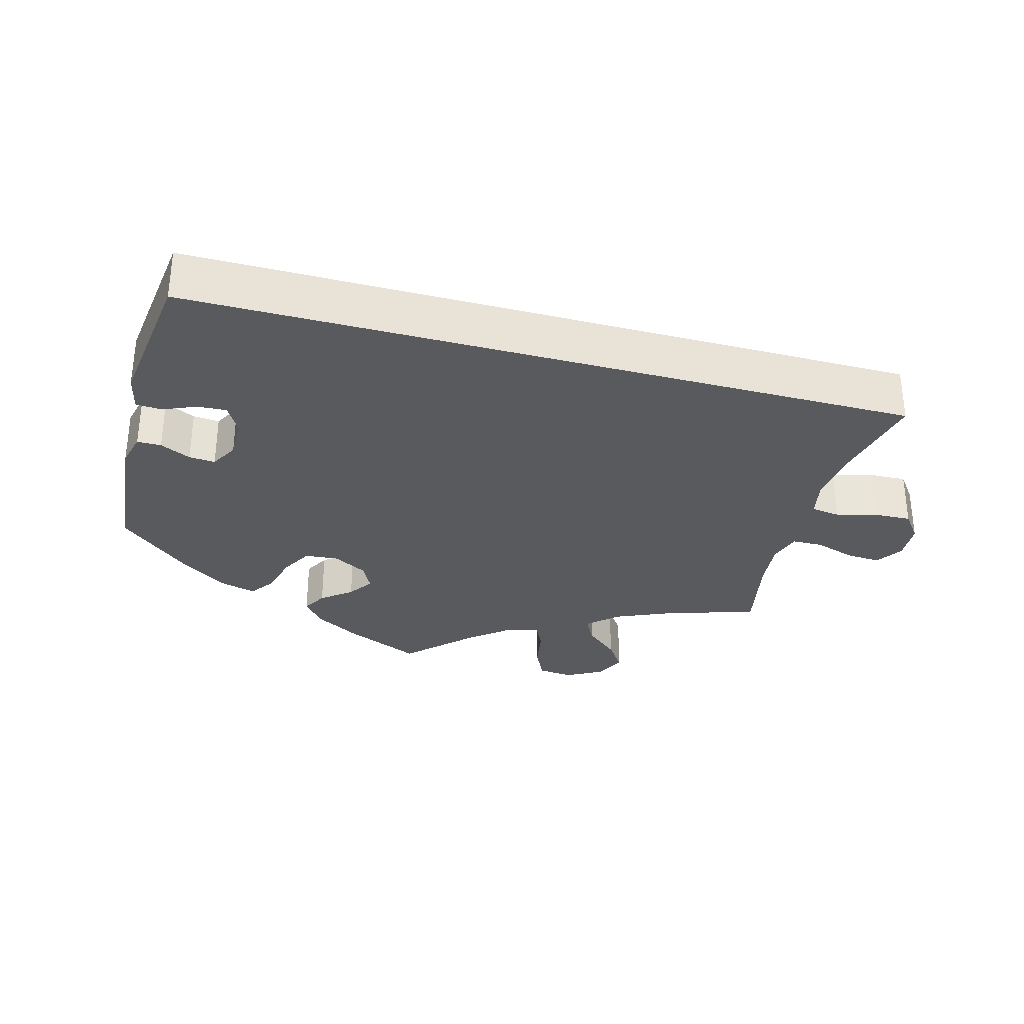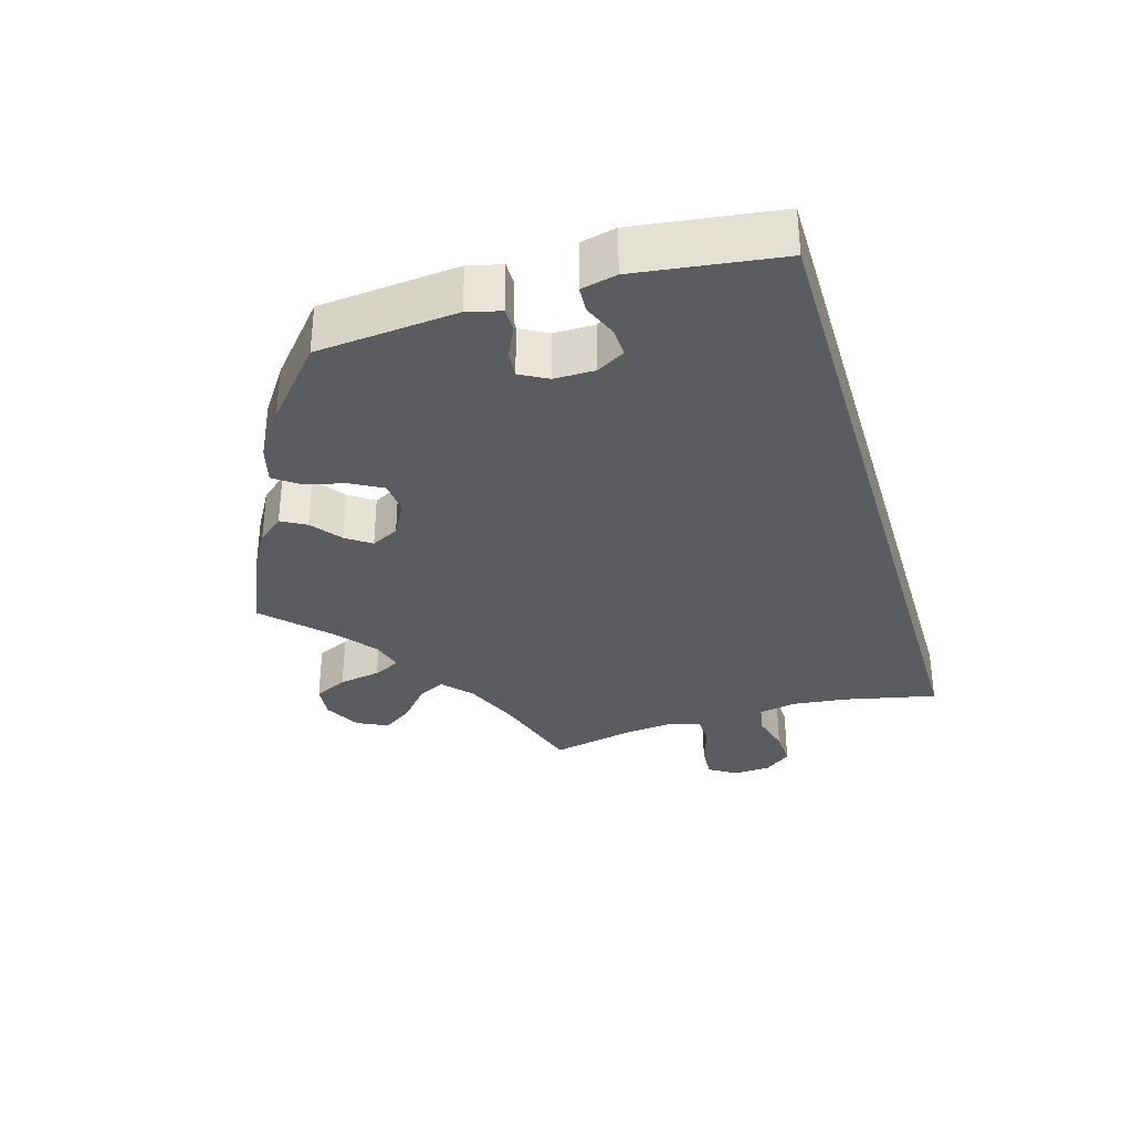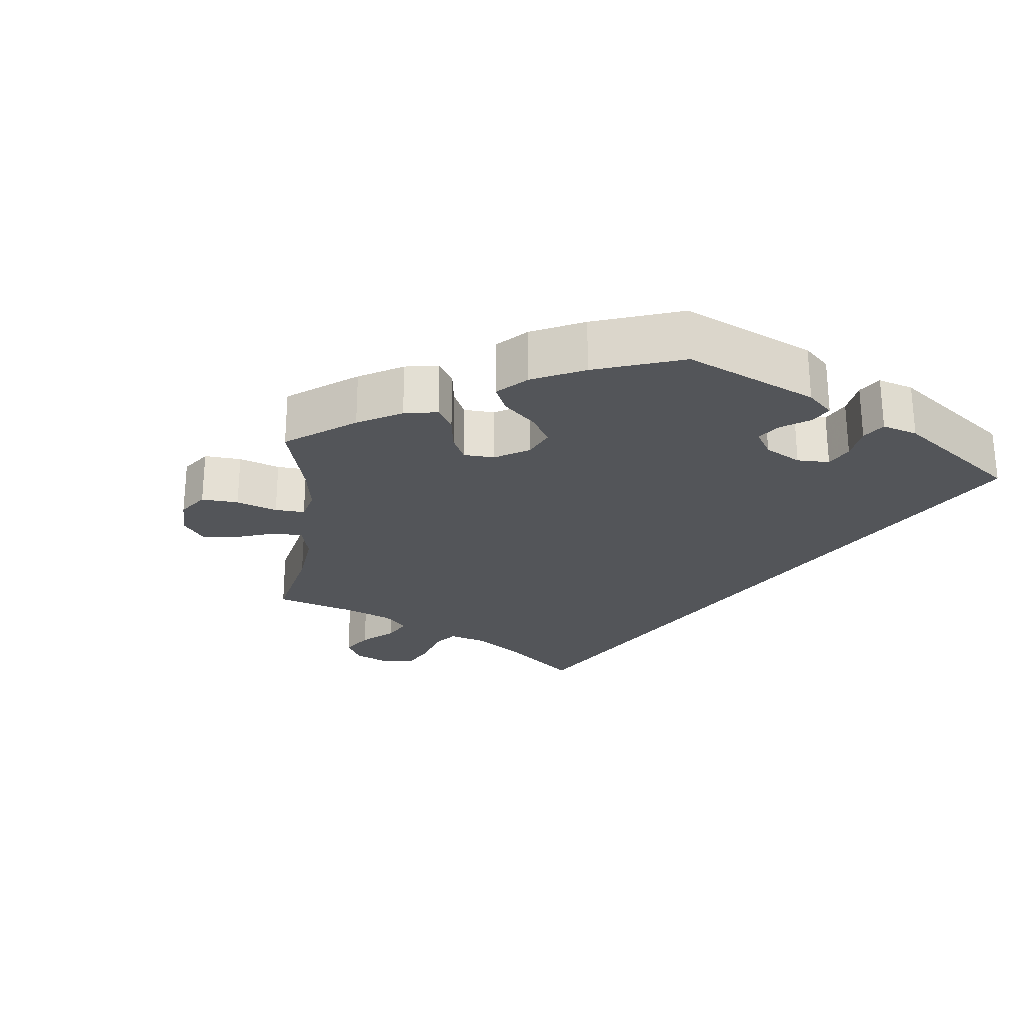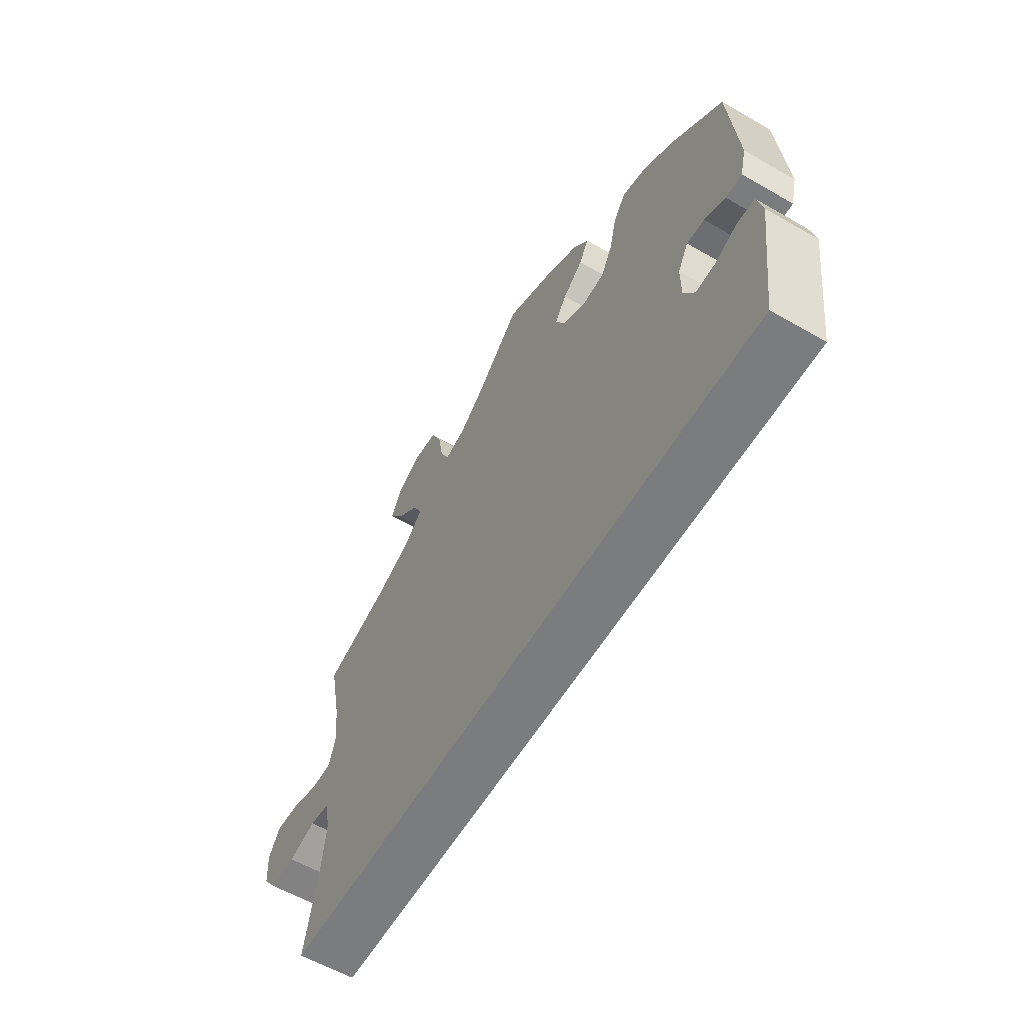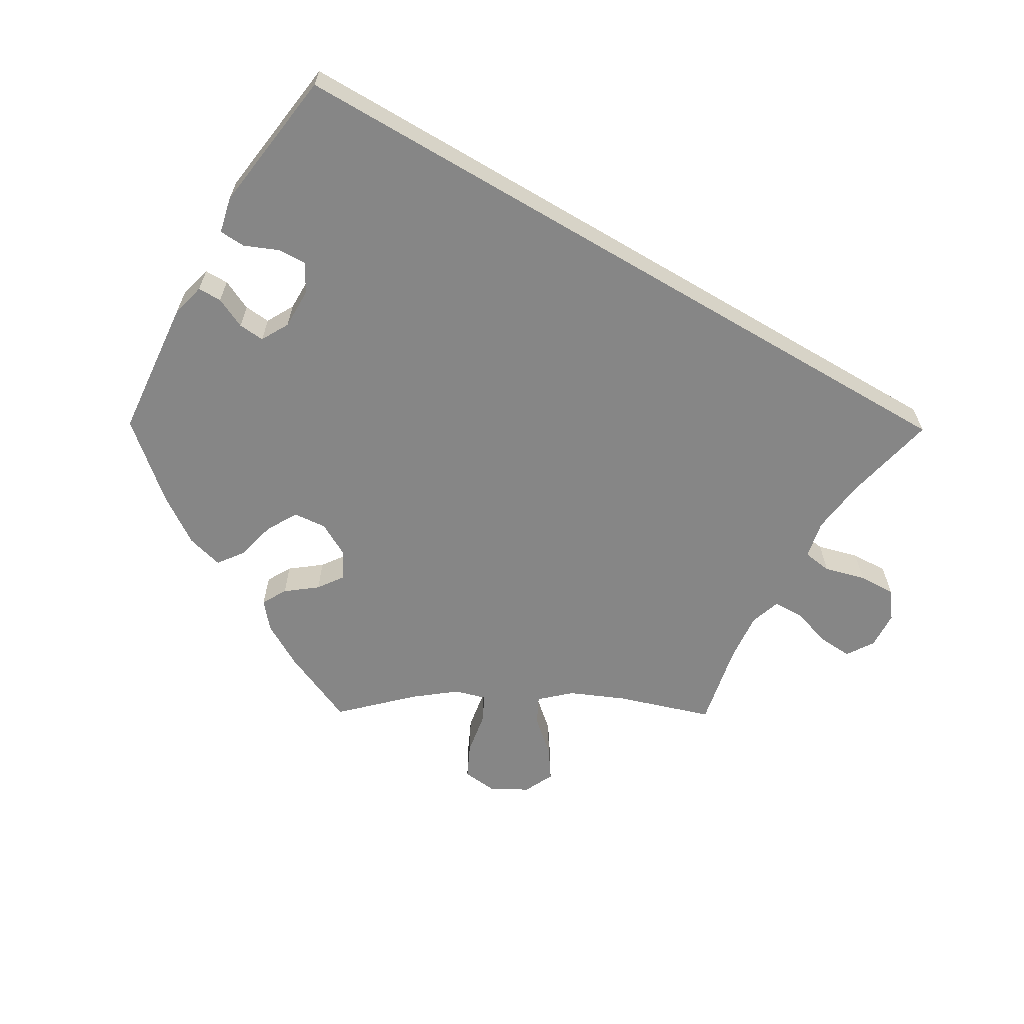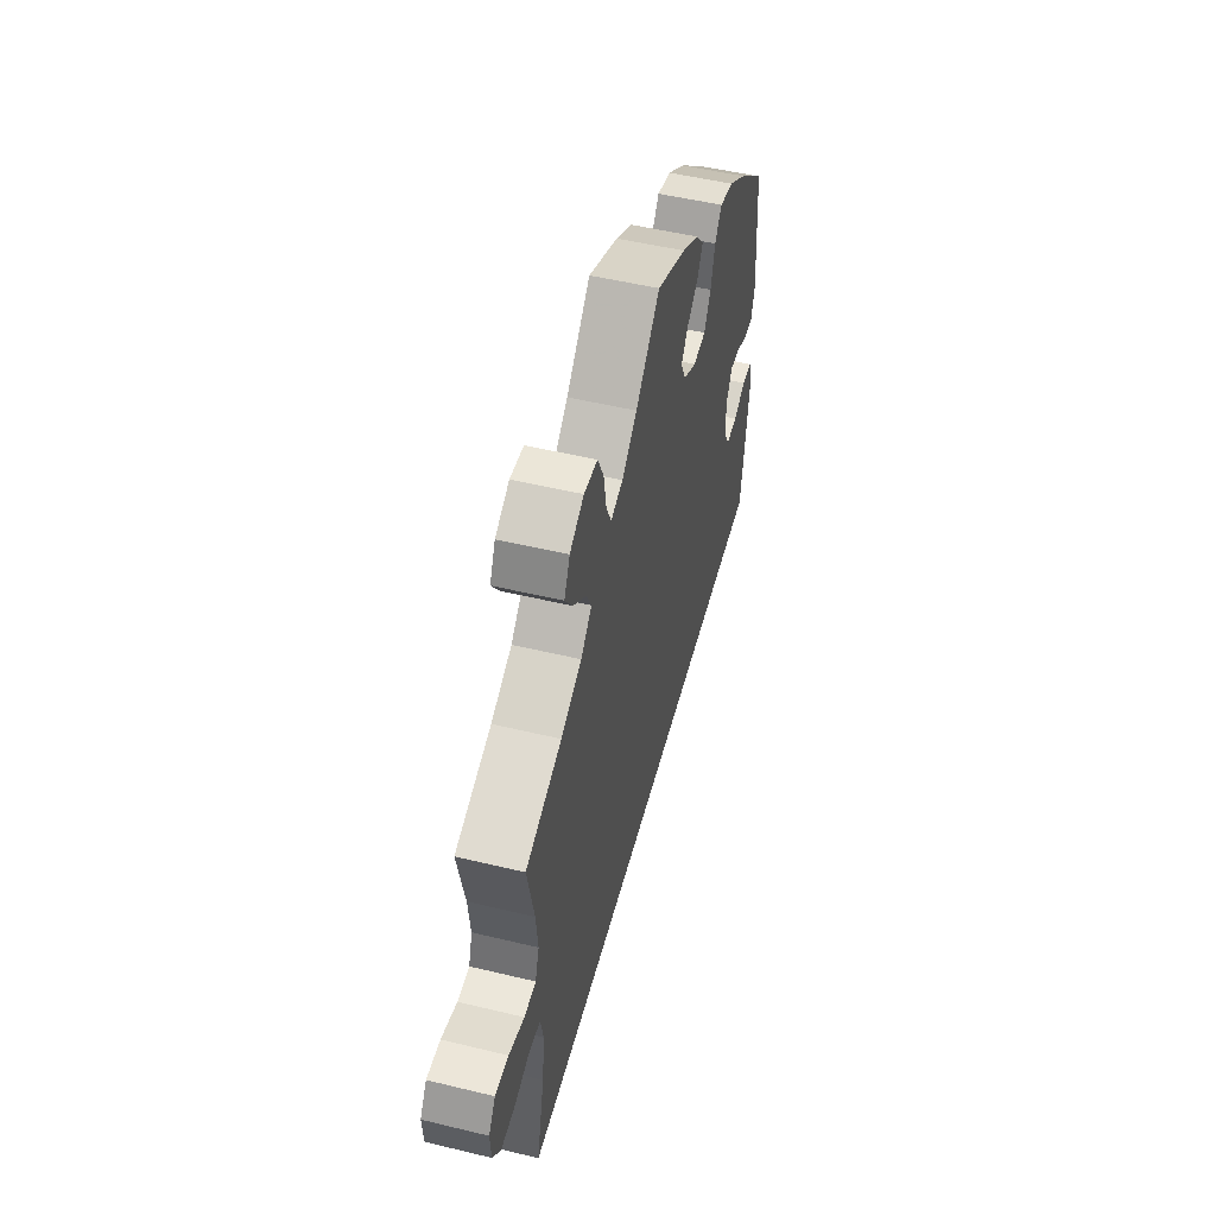
<metadata>
{"format":"obj","ext":"obj","renderer":"f3d","projection":"perspective","resolution":1024,"background":"white","views":[{"elev":-31.6,"azim":164.8,"up":"+Y"},{"elev":-33.7,"azim":106.7,"up":"+Y"},{"elev":-24.5,"azim":53.4,"up":"+Y"},{"elev":-58.7,"azim":59.3,"up":"+Z"},{"elev":-62.2,"azim":149.5,"up":"+Y"},{"elev":51.1,"azim":-75.3,"up":"+Z"}]}
</metadata>
<code>
v -0.501 0.07 -0.289
v -0.473 0.07 -0.161
v -0.464 0.07 -0.084
v -0.475 0.07 -0.032
v -0.515 0.07 -0.026
v -0.571 0.07 -0.041
v -0.622 0.07 -0.043
v -0.65 0.07 -0.006
v -0.653 0.07 0.046
v -0.629 0.07 0.083
v -0.581 0.07 0.08
v -0.526 0.07 0.062
v -0.484 0.07 0.063
v -0.47 0.07 0.106
v -0.477 0.07 0.174
v -0.501 0.07 0.289
v -0.372 0.07 0.33
v -0.298 0.07 0.362
v -0.259 0.07 0.398
v -0.278 0.07 0.435
v -0.324 0.07 0.475
v -0.352 0.07 0.516
v -0.332 0.07 0.558
v -0.282 0.07 0.585
v -0.234 0.07 0.58
v -0.212 0.07 0.534
v -0.202 0.07 0.476
v -0.184 0.07 0.439
v -0.141 0.07 0.451
v -0.087 0.07 0.494
v -0.001 0.07 0.578
v 0.105 0.07 0.531
v 0.165 0.07 0.496
v 0.195 0.07 0.46
v 0.176 0.07 0.426
v 0.135 0.07 0.394
v 0.111 0.07 0.36
v 0.13 0.07 0.322
v 0.177 0.07 0.296
v 0.223 0.07 0.3
v 0.247 0.07 0.343
v 0.261 0.07 0.399
v 0.286 0.07 0.433
v 0.337 0.07 0.419
v 0.402 0.07 0.374
v 0.5 0.07 0.289
v 0.517 0.07 0.096
v 0.505 0.07 0.05
v 0.472 0.07 0.05
v 0.43 0.07 0.07
v 0.394 0.07 0.073
v 0.373 0.07 0.035
v 0.373 0.07 -0.021
v 0.395 0.07 -0.06
v 0.435 0.07 -0.058
v 0.48 0.07 -0.039
v 0.516 0.07 -0.041
v 0.527 0.07 -0.09
v 0.5 0.07 -0.289
v -0.501 0 -0.289
v -0.473 0 -0.161
v -0.464 0 -0.084
v -0.475 0 -0.032
v -0.515 0 -0.026
v -0.571 0 -0.041
v -0.622 0 -0.043
v -0.65 0 -0.006
v -0.653 0 0.046
v -0.629 0 0.083
v -0.581 0 0.08
v -0.526 0 0.062
v -0.484 0 0.063
v -0.47 0 0.106
v -0.477 0 0.174
v -0.501 0 0.289
v -0.372 0 0.33
v -0.298 0 0.362
v -0.259 0 0.398
v -0.278 0 0.435
v -0.324 0 0.475
v -0.352 0 0.516
v -0.332 0 0.558
v -0.282 0 0.585
v -0.234 0 0.58
v -0.212 0 0.534
v -0.202 0 0.476
v -0.184 0 0.439
v -0.141 0 0.451
v -0.087 0 0.494
v -0.001 0 0.578
v 0.105 0 0.531
v 0.165 0 0.496
v 0.195 0 0.46
v 0.176 0 0.426
v 0.135 0 0.394
v 0.111 0 0.36
v 0.13 0 0.322
v 0.177 0 0.296
v 0.223 0 0.3
v 0.247 0 0.343
v 0.261 0 0.399
v 0.286 0 0.433
v 0.337 0 0.419
v 0.402 0 0.374
v 0.5 0 0.289
v 0.517 0 0.096
v 0.505 0 0.05
v 0.472 0 0.05
v 0.43 0 0.07
v 0.394 0 0.073
v 0.373 0 0.035
v 0.373 0 -0.021
v 0.395 0 -0.06
v 0.435 0 -0.058
v 0.48 0 -0.039
v 0.516 0 -0.041
v 0.527 0 -0.09
v 0.5 0 -0.289
f 58 59 1 2
f 55 56 57 58
f 54 55 58 2
f 53 54 2 3
f 52 53 3 4
f 51 52 4 5
f 47 48 49 50
f 47 50 51
f 46 47 51 5
f 41 42 43 44
f 40 41 44 45
f 33 34 35 36
f 33 36 37
f 30 31 32 33
f 29 30 33 37
f 28 29 37 38
f 24 25 26 27
f 24 27 28
f 23 24 28
f 20 21 22 23
f 19 20 23 28
f 18 19 28 38
f 15 16 17
f 14 15 17 18
f 13 14 18 38
f 9 10 11 12
f 9 12 13
f 8 9 13
f 7 8 13
f 40 45 46 5
f 7 13 38 39
f 7 39 40
f 5 6 7 40
f 61 60 118 117
f 117 116 115 114
f 61 117 114 113
f 62 61 113 112
f 63 62 112 111
f 64 63 111 110
f 109 108 107 106
f 110 109 106
f 64 110 106 105
f 103 102 101 100
f 104 103 100 99
f 95 94 93 92
f 96 95 92
f 92 91 90 89
f 96 92 89 88
f 97 96 88 87
f 86 85 84 83
f 87 86 83
f 87 83 82
f 82 81 80 79
f 87 82 79 78
f 97 87 78 77
f 76 75 74
f 77 76 74 73
f 97 77 73 72
f 71 70 69 68
f 72 71 68
f 72 68 67
f 72 67 66
f 64 105 104 99
f 98 97 72 66
f 99 98 66
f 99 66 65 64
f 1 60 61 2
f 2 61 62 3
f 3 62 63 4
f 4 63 64 5
f 5 64 65 6
f 6 65 66 7
f 7 66 67 8
f 8 67 68 9
f 9 68 69 10
f 10 69 70 11
f 11 70 71 12
f 12 71 72 13
f 13 72 73 14
f 14 73 74 15
f 15 74 75 16
f 16 75 76 17
f 17 76 77 18
f 18 77 78 19
f 19 78 79 20
f 20 79 80 21
f 21 80 81 22
f 22 81 82 23
f 23 82 83 24
f 24 83 84 25
f 25 84 85 26
f 26 85 86 27
f 27 86 87 28
f 28 87 88 29
f 29 88 89 30
f 30 89 90 31
f 31 90 91 32
f 32 91 92 33
f 33 92 93 34
f 34 93 94 35
f 35 94 95 36
f 36 95 96 37
f 37 96 97 38
f 38 97 98 39
f 39 98 99 40
f 40 99 100 41
f 41 100 101 42
f 42 101 102 43
f 43 102 103 44
f 44 103 104 45
f 45 104 105 46
f 46 105 106 47
f 47 106 107 48
f 48 107 108 49
f 49 108 109 50
f 50 109 110 51
f 51 110 111 52
f 52 111 112 53
f 53 112 113 54
f 54 113 114 55
f 55 114 115 56
f 56 115 116 57
f 57 116 117 58
f 58 117 118 59
f 59 118 60 1

</code>
